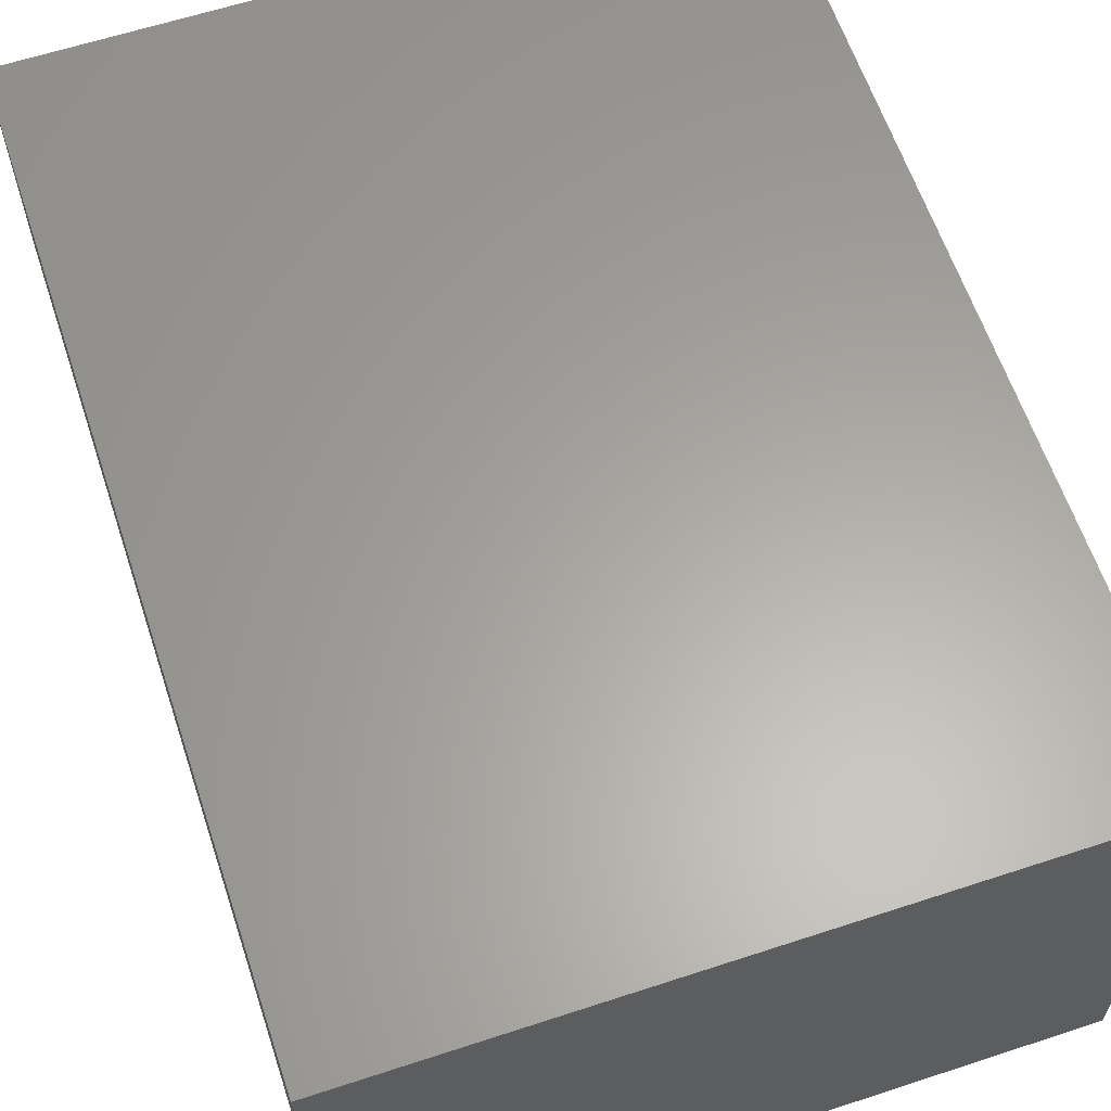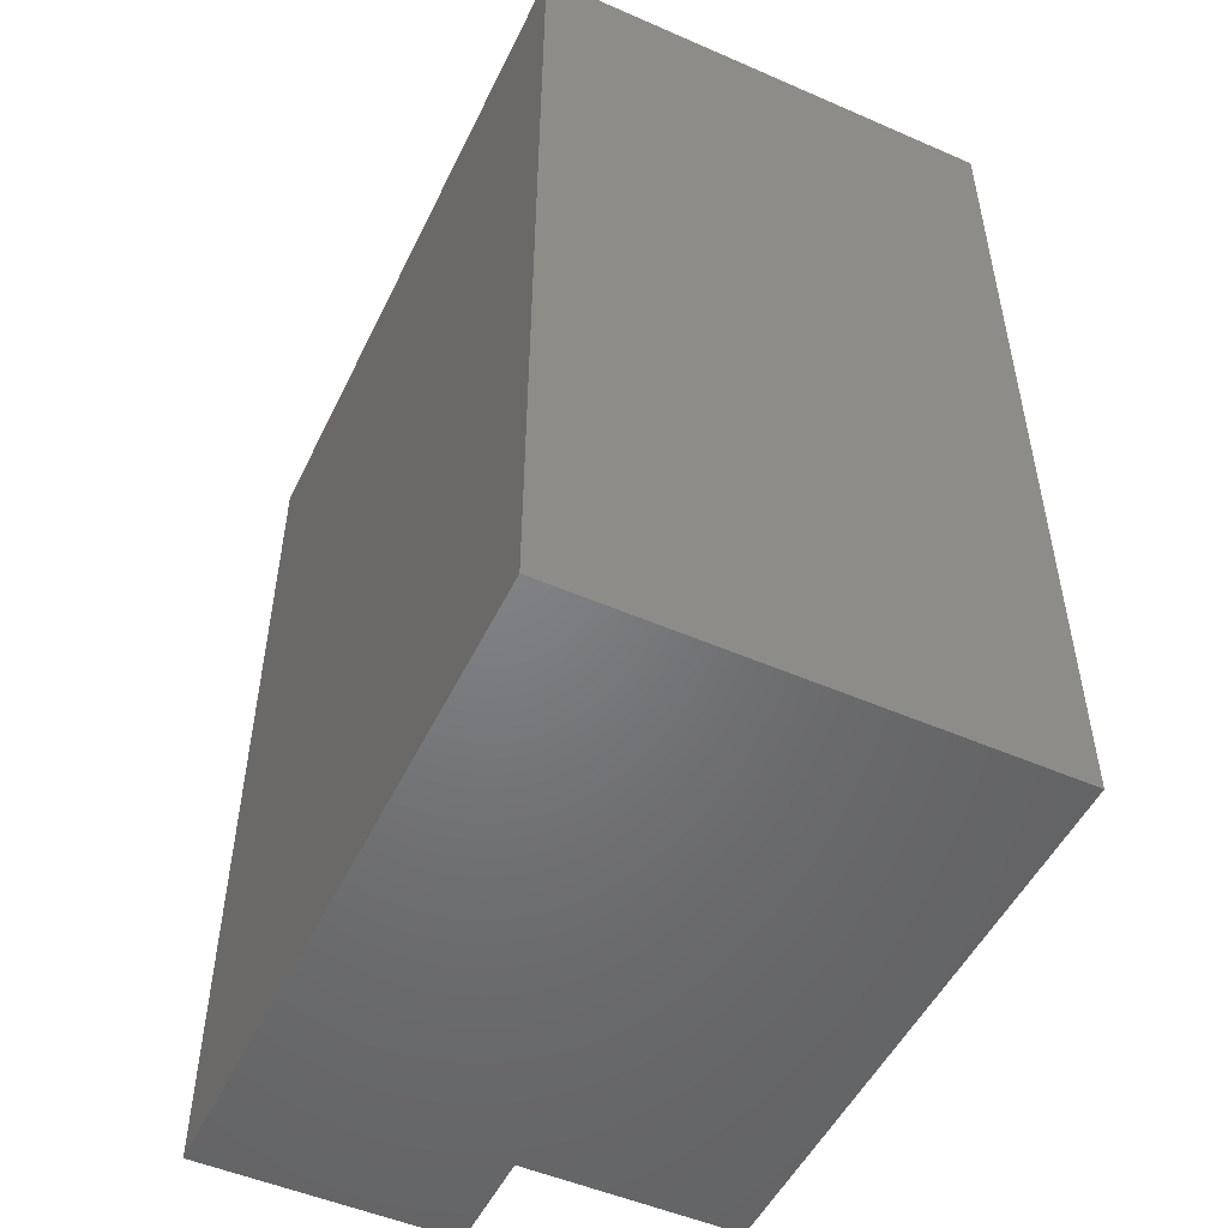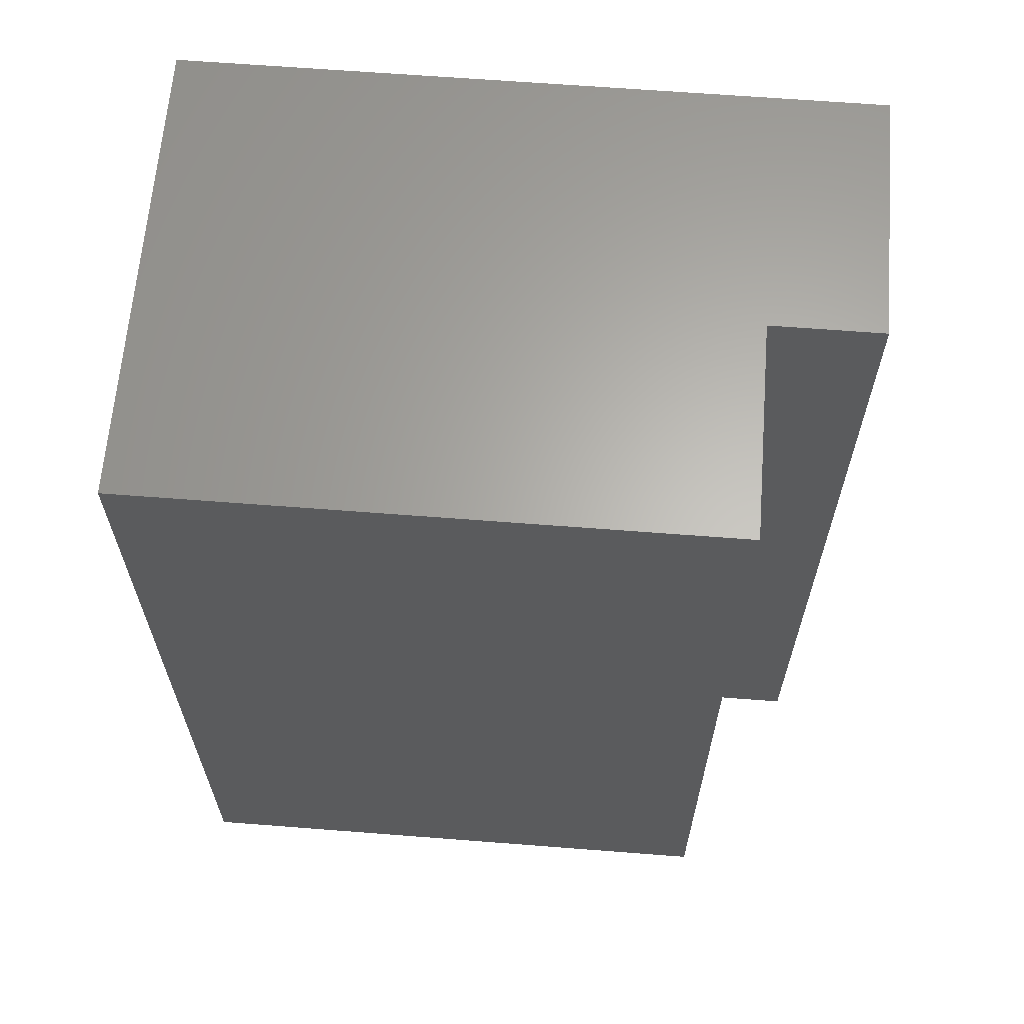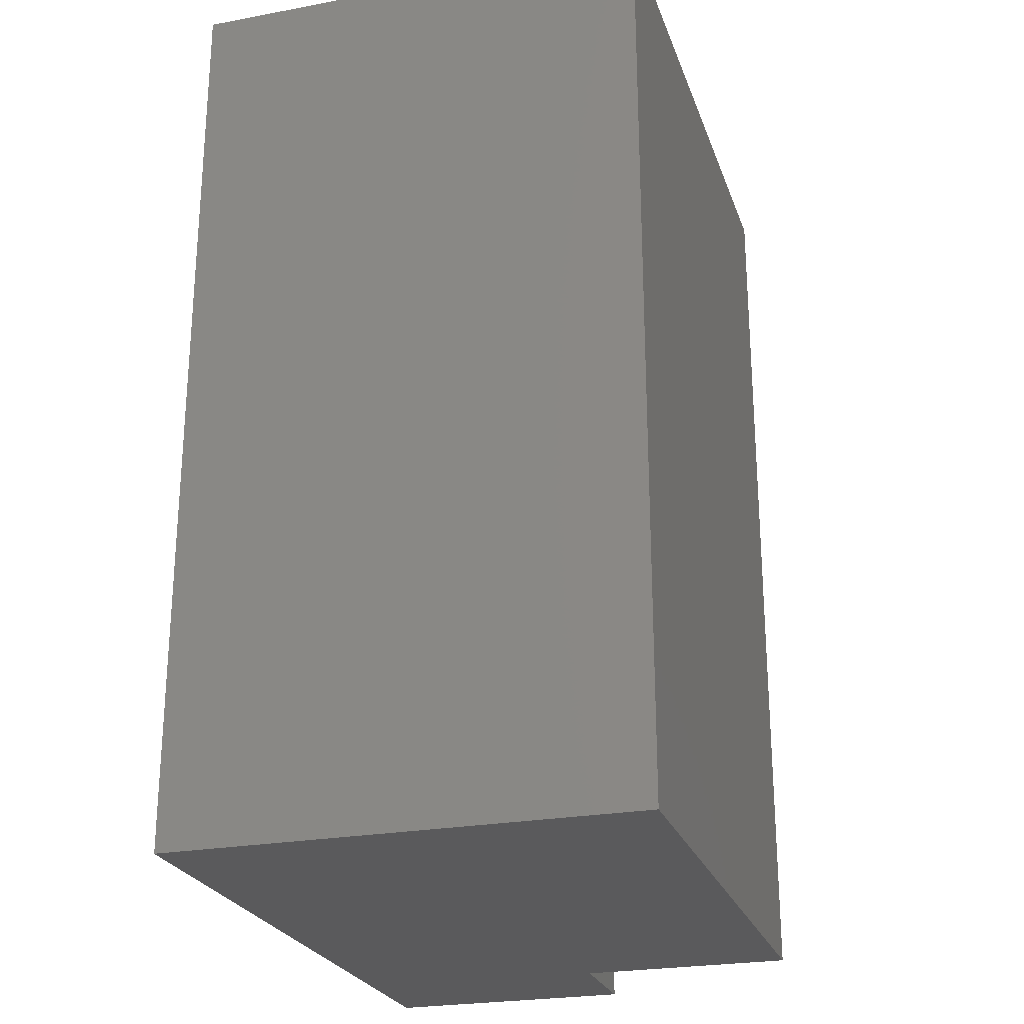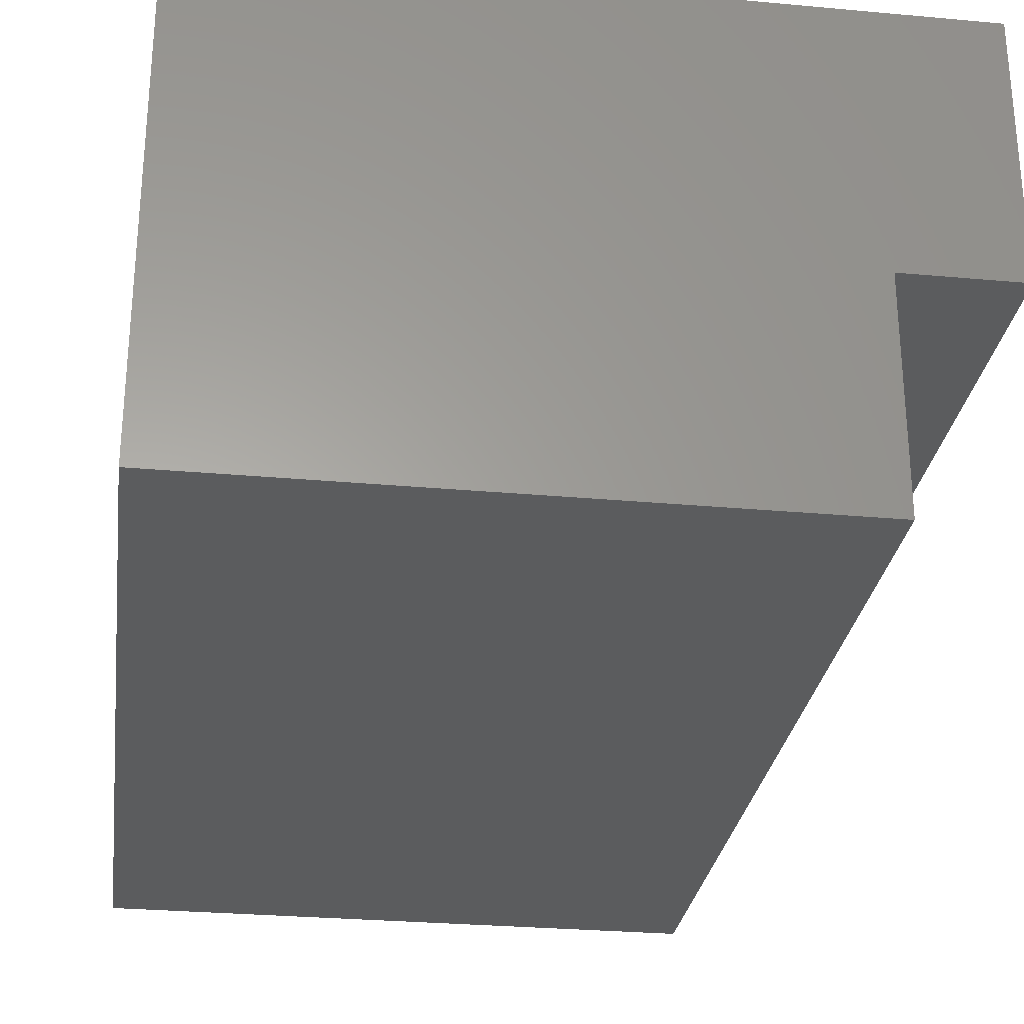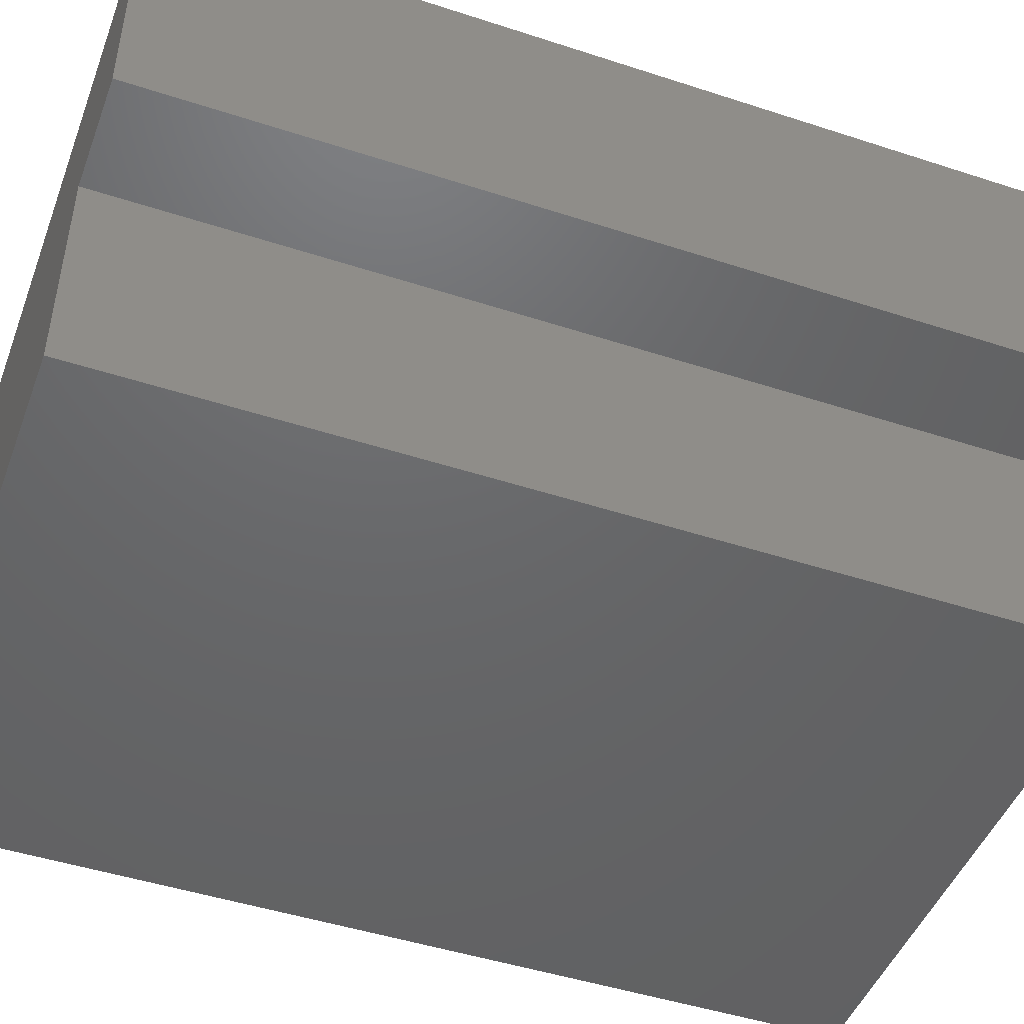
<metadata>
{"format":"stl","ext":"stl","renderer":"f3d","projection":"perspective","resolution":1024,"background":"white","views":[{"elev":62.0,"azim":-18.4,"up":"+Z"},{"elev":-50.9,"azim":64.6,"up":"+Y"},{"elev":64.0,"azim":-175.5,"up":"+Y"},{"elev":-24.8,"azim":106.9,"up":"+Y"},{"elev":-28.2,"azim":172.1,"up":"+Z"},{"elev":-47.1,"azim":-110.3,"up":"+Z"}]}
</metadata>
<code>
# stl→obj: 12 verts, 20 faces
v 0.6227 1e-06 0.8494
v 0.3307 1e-06 0.8494
v 0.6227 2.44 0.8494
v 0.3307 2.44 0.8494
v 0.6227 1e-06 0.2794
v 0.6227 2.44 0.2794
v 2.147 1e-06 0.2794
v 2.147 2.44 0.2794
v 2.147 1e-06 1.519
v 2.147 2.44 1.519
v 0.3307 1e-06 1.519
v 0.3307 2.44 1.519
f 1 2 3
f 3 2 4
f 5 1 6
f 6 1 3
f 7 5 8
f 8 5 6
f 9 7 10
f 10 7 8
f 11 9 12
f 12 9 10
f 2 11 4
f 4 11 12
f 4 12 3
f 3 12 10
f 3 10 8
f 8 6 3
f 2 1 11
f 11 1 9
f 9 1 7
f 7 1 5

</code>
